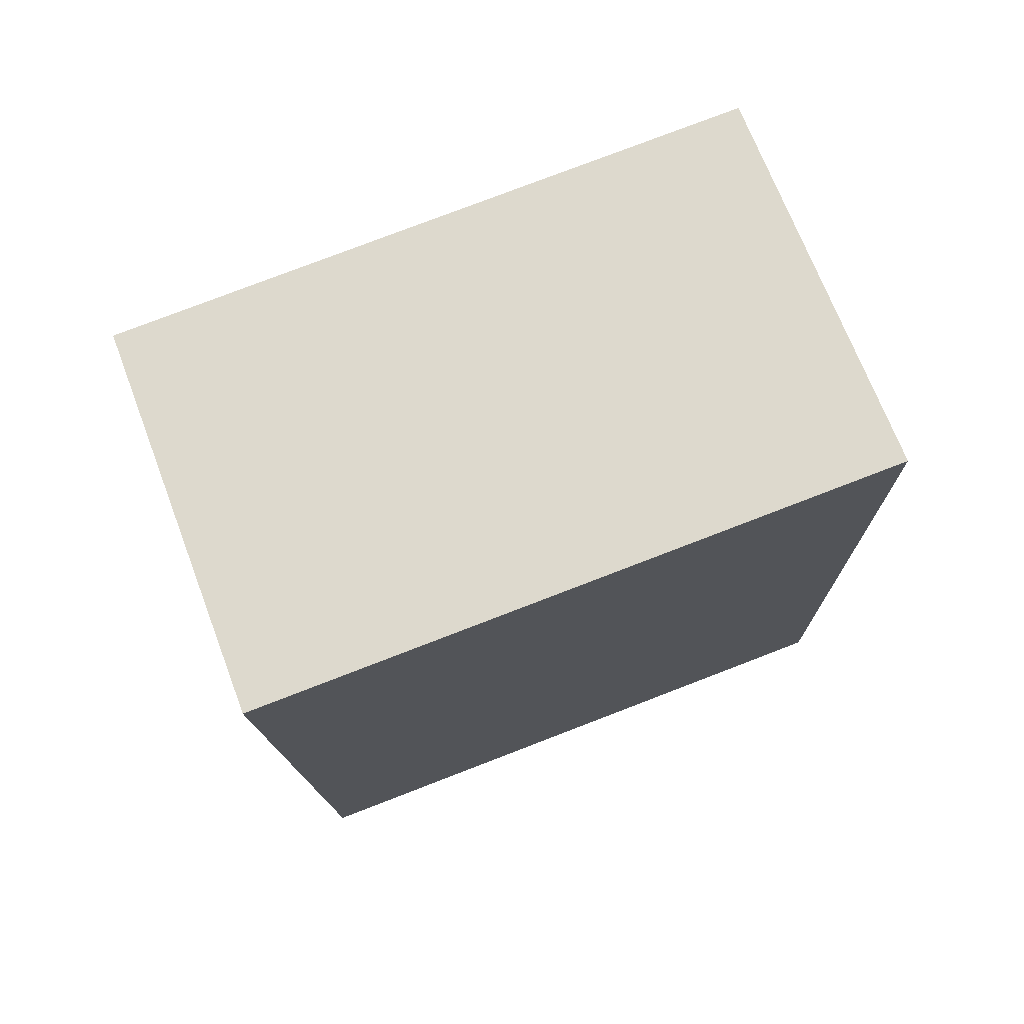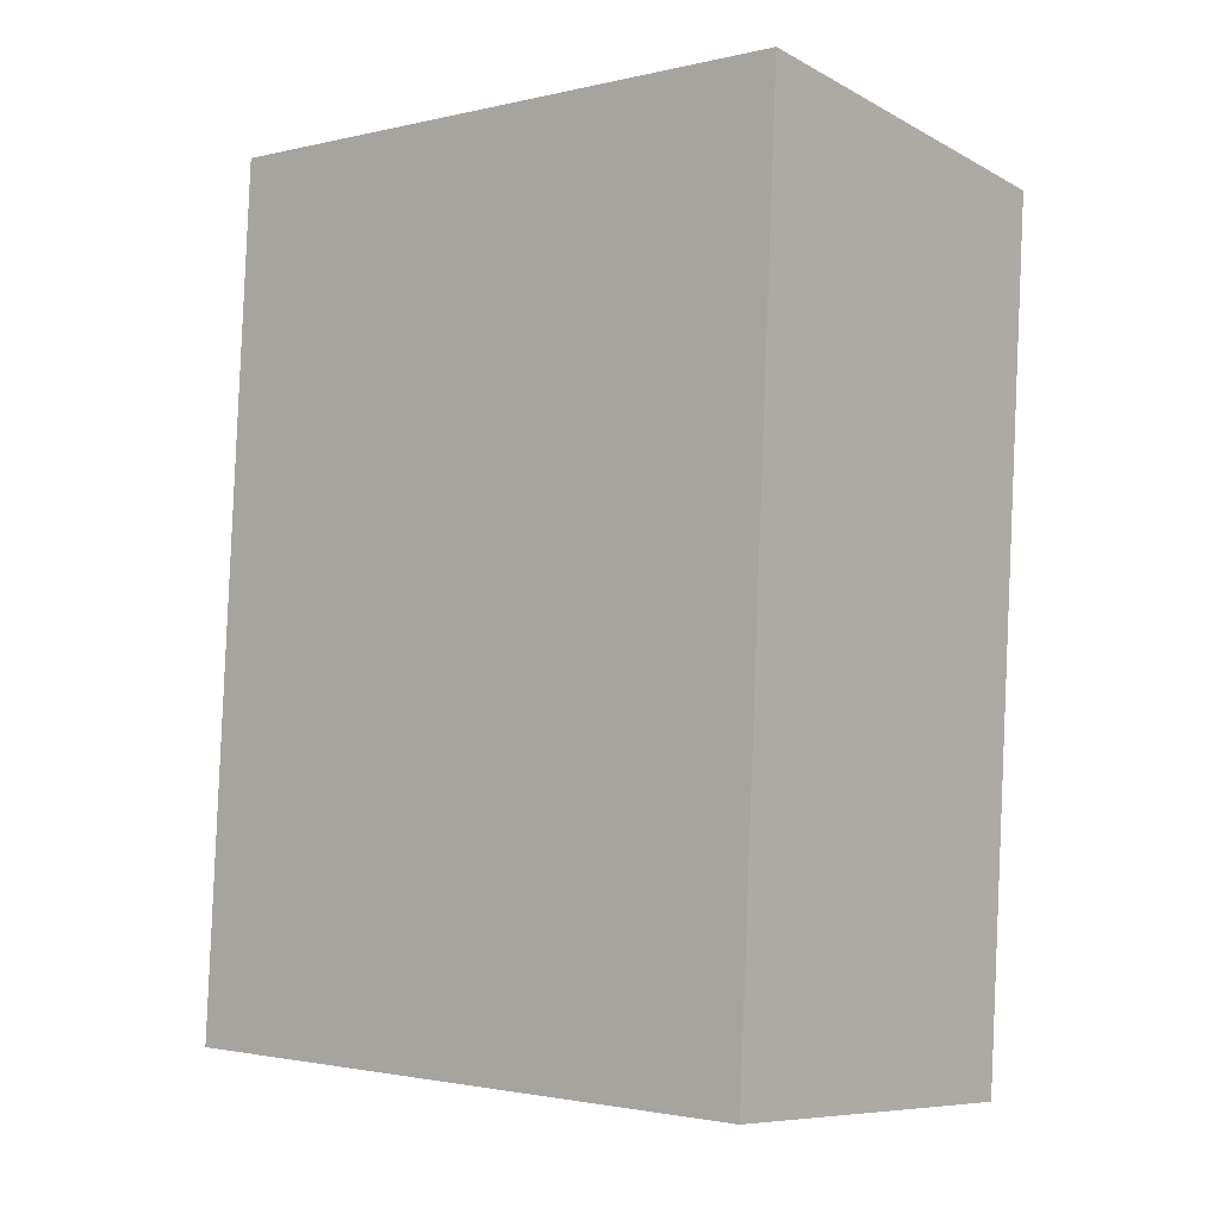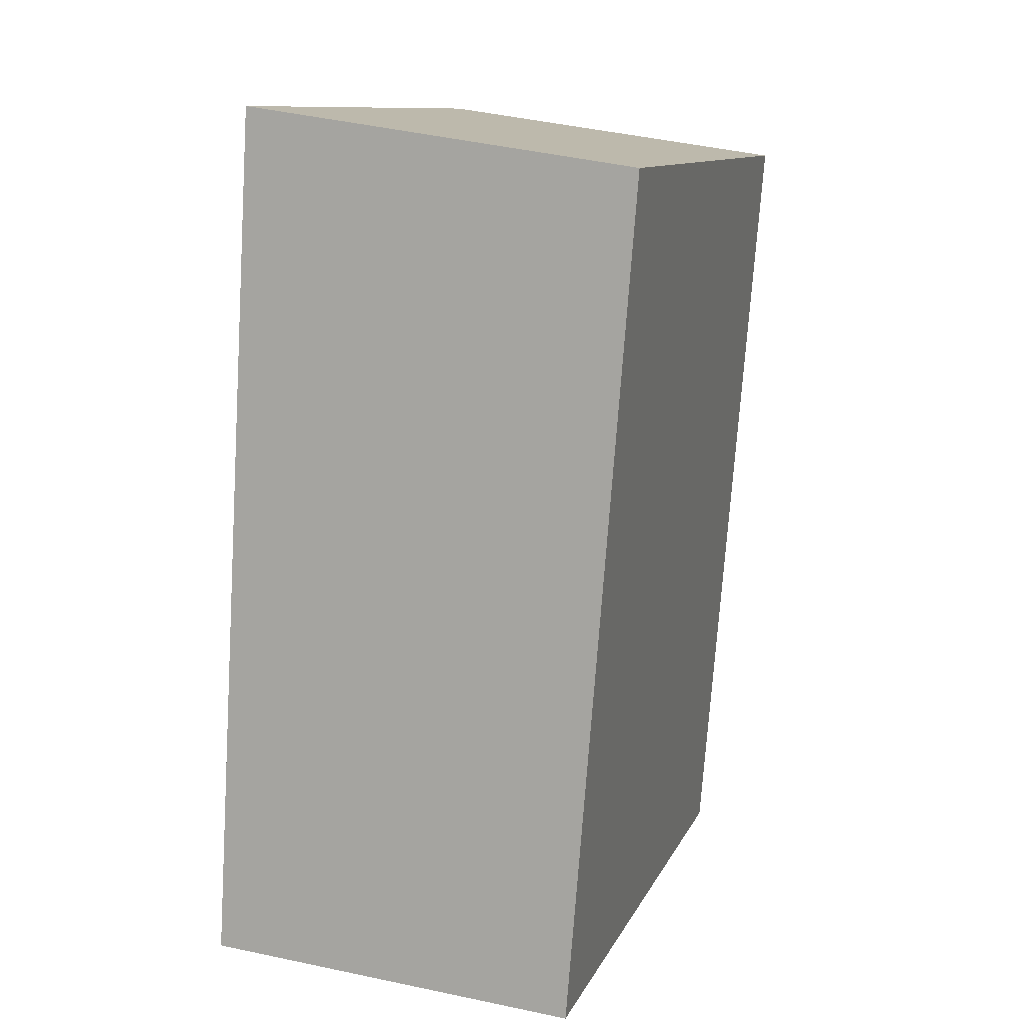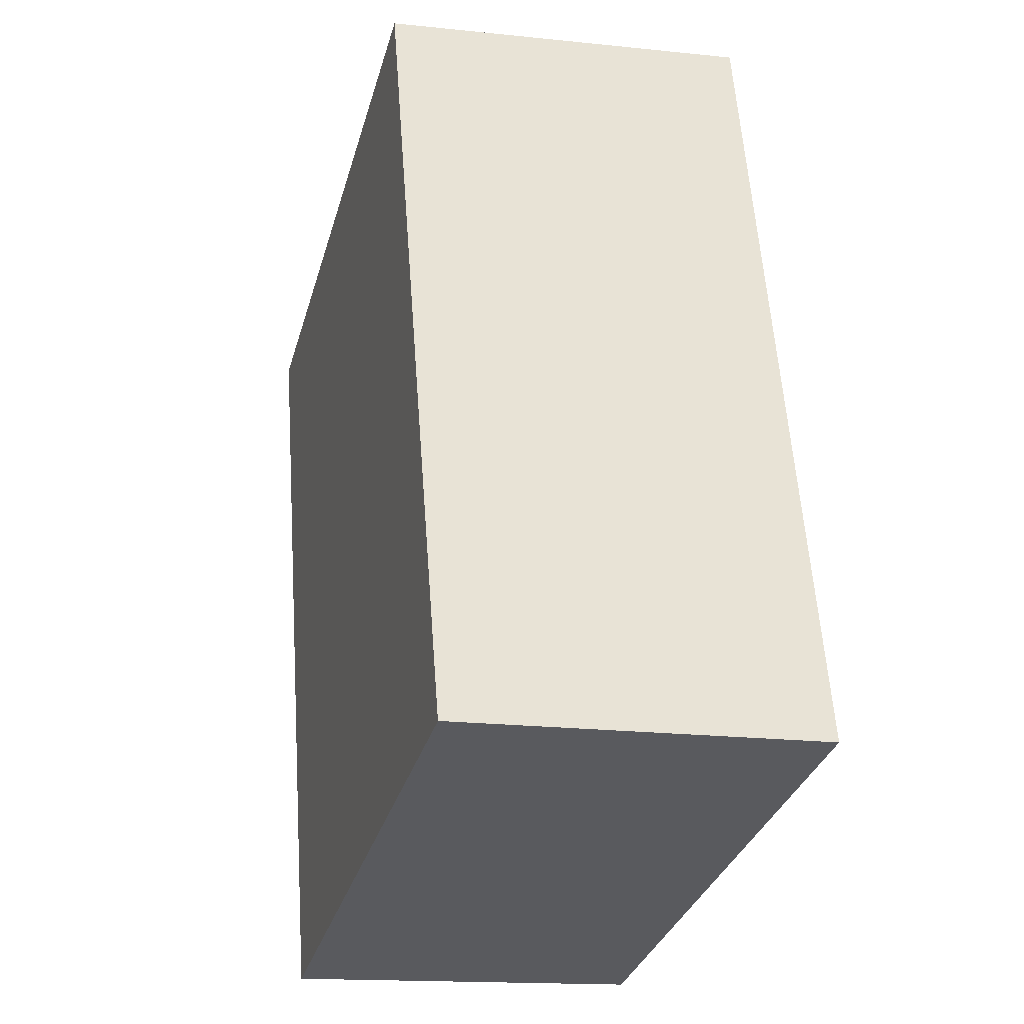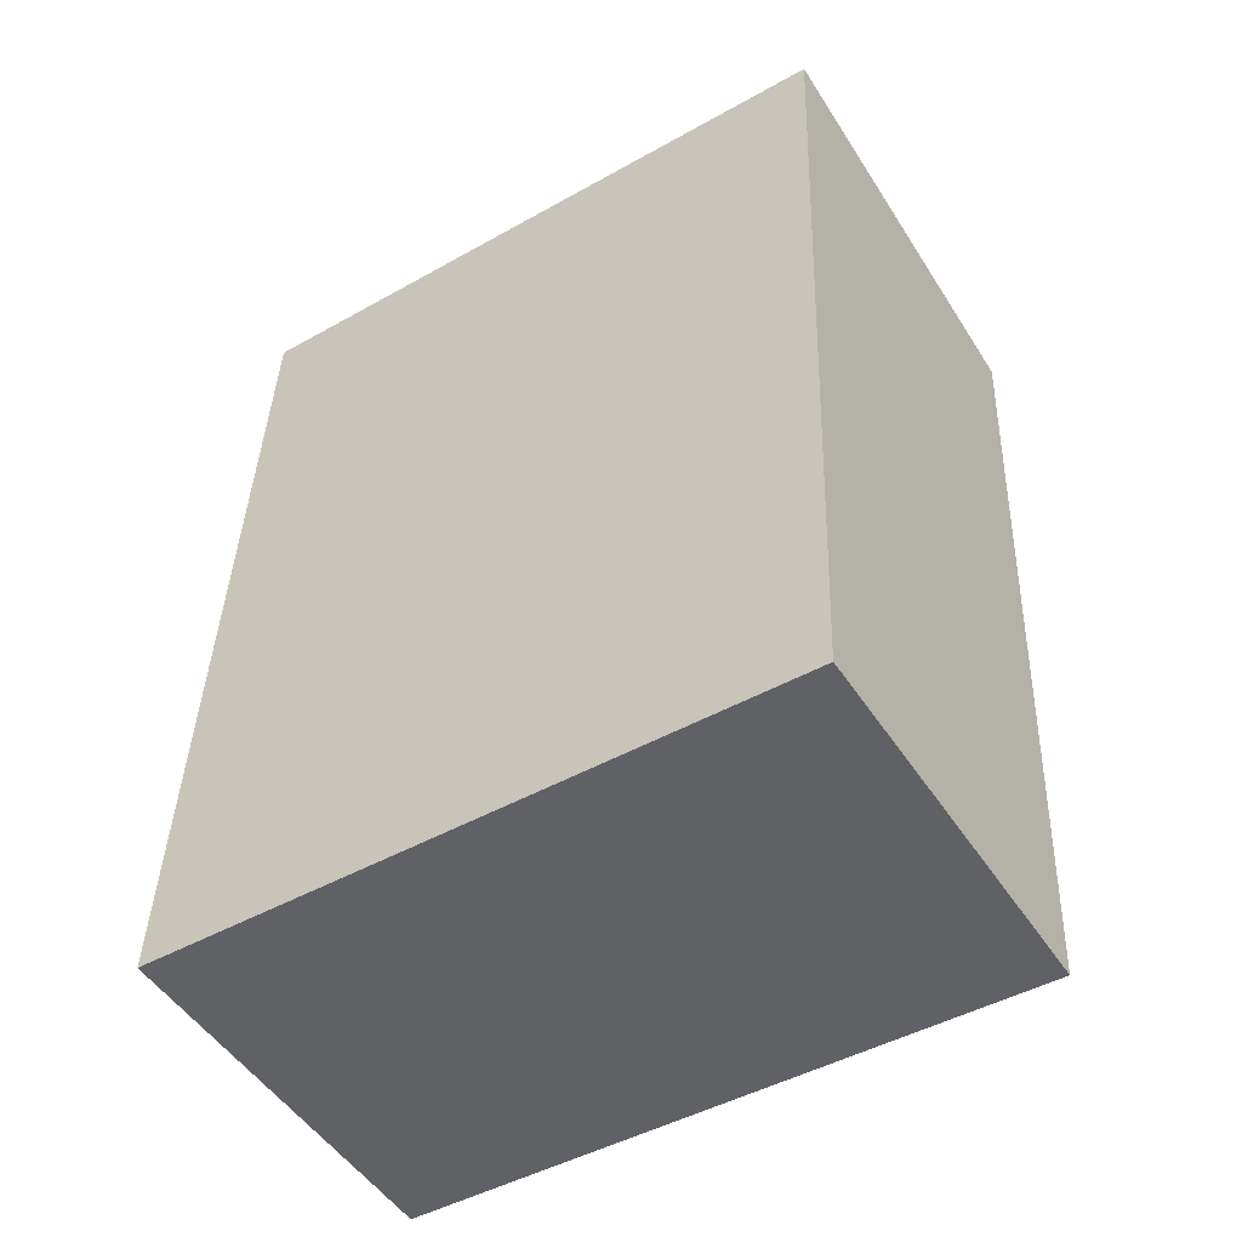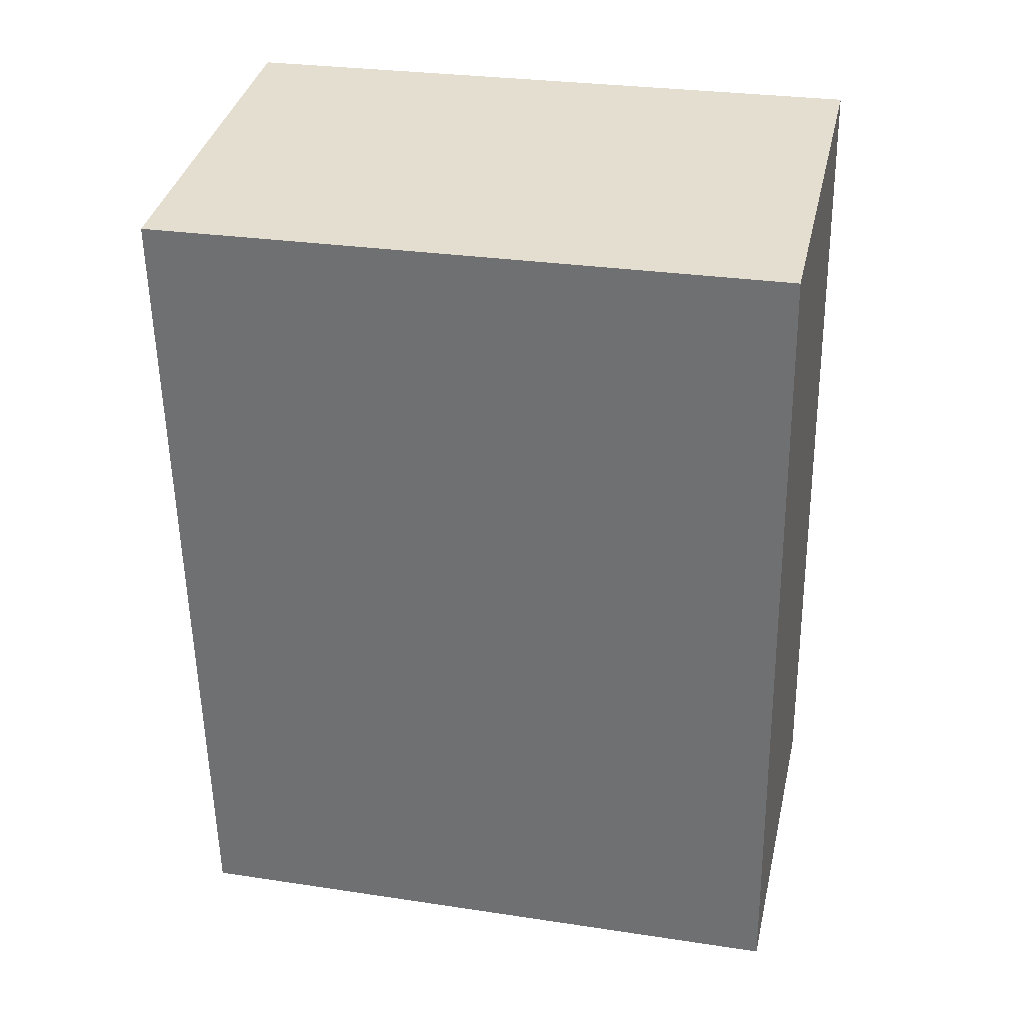
<metadata>
{"format":"obj","ext":"obj","renderer":"f3d","projection":"perspective","resolution":1024,"background":"white","views":[{"elev":78.6,"azim":69.0,"up":"+Z"},{"elev":-1.9,"azim":130.2,"up":"+Z"},{"elev":11.0,"azim":-162.8,"up":"+Z"},{"elev":-33.5,"azim":-15.5,"up":"+Z"},{"elev":-46.3,"azim":122.7,"up":"+Z"},{"elev":28.4,"azim":-77.2,"up":"+Z"}]}
</metadata>
<code>
v  0 2.306 1.412e-16
v  1.591 2.306 -2.913
v  0.237 2.306 -3.023
v  1.404 2.306 0.202
v  0.237 1.851e-16 -3.023
v  0 0 0
v  1.404 -1.237e-17 0.202
v  1.591 1.784e-16 -2.913
g defaultobject
f 1 2 3
f 2 1 4
f 5 1 3
f 1 5 6
f 6 4 1
f 4 6 7
f 7 2 4
f 2 7 8
f 8 3 2
f 3 8 5
f 8 6 5
f 6 8 7

</code>
